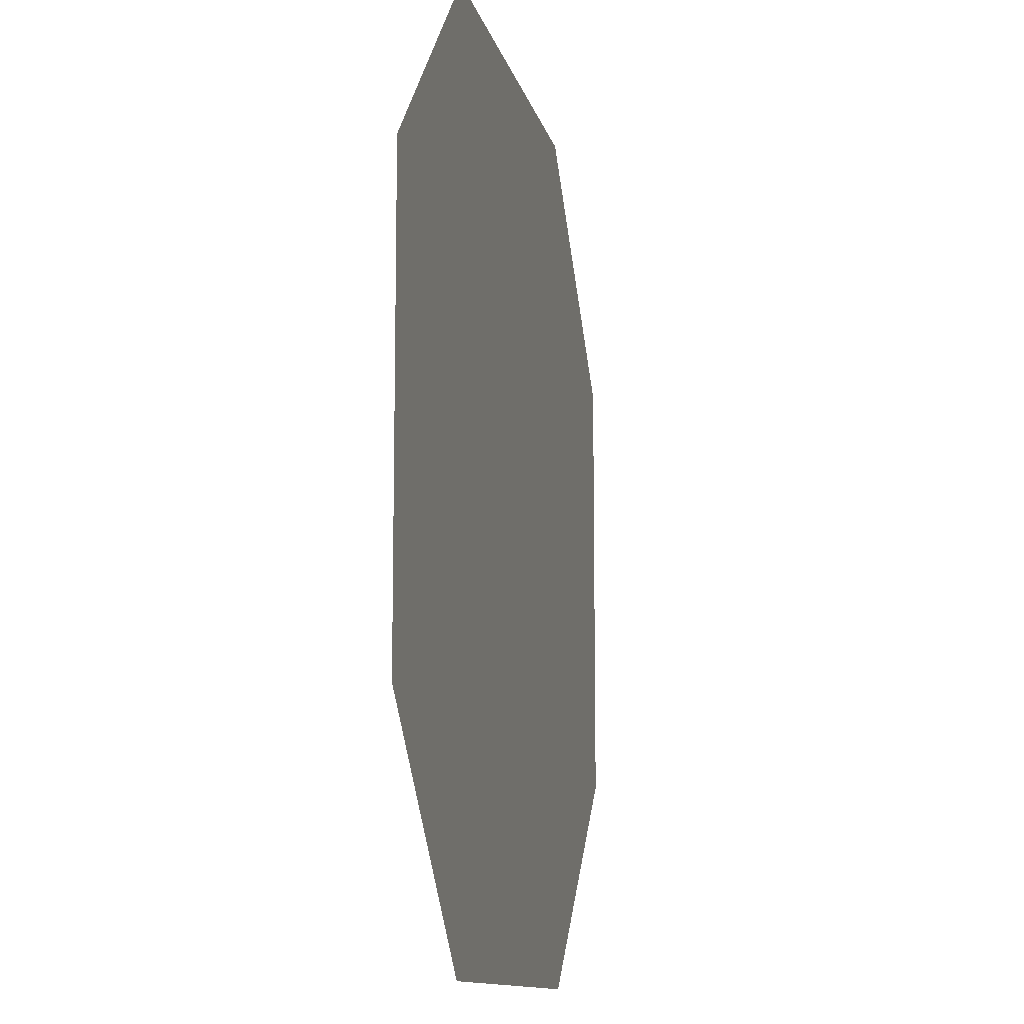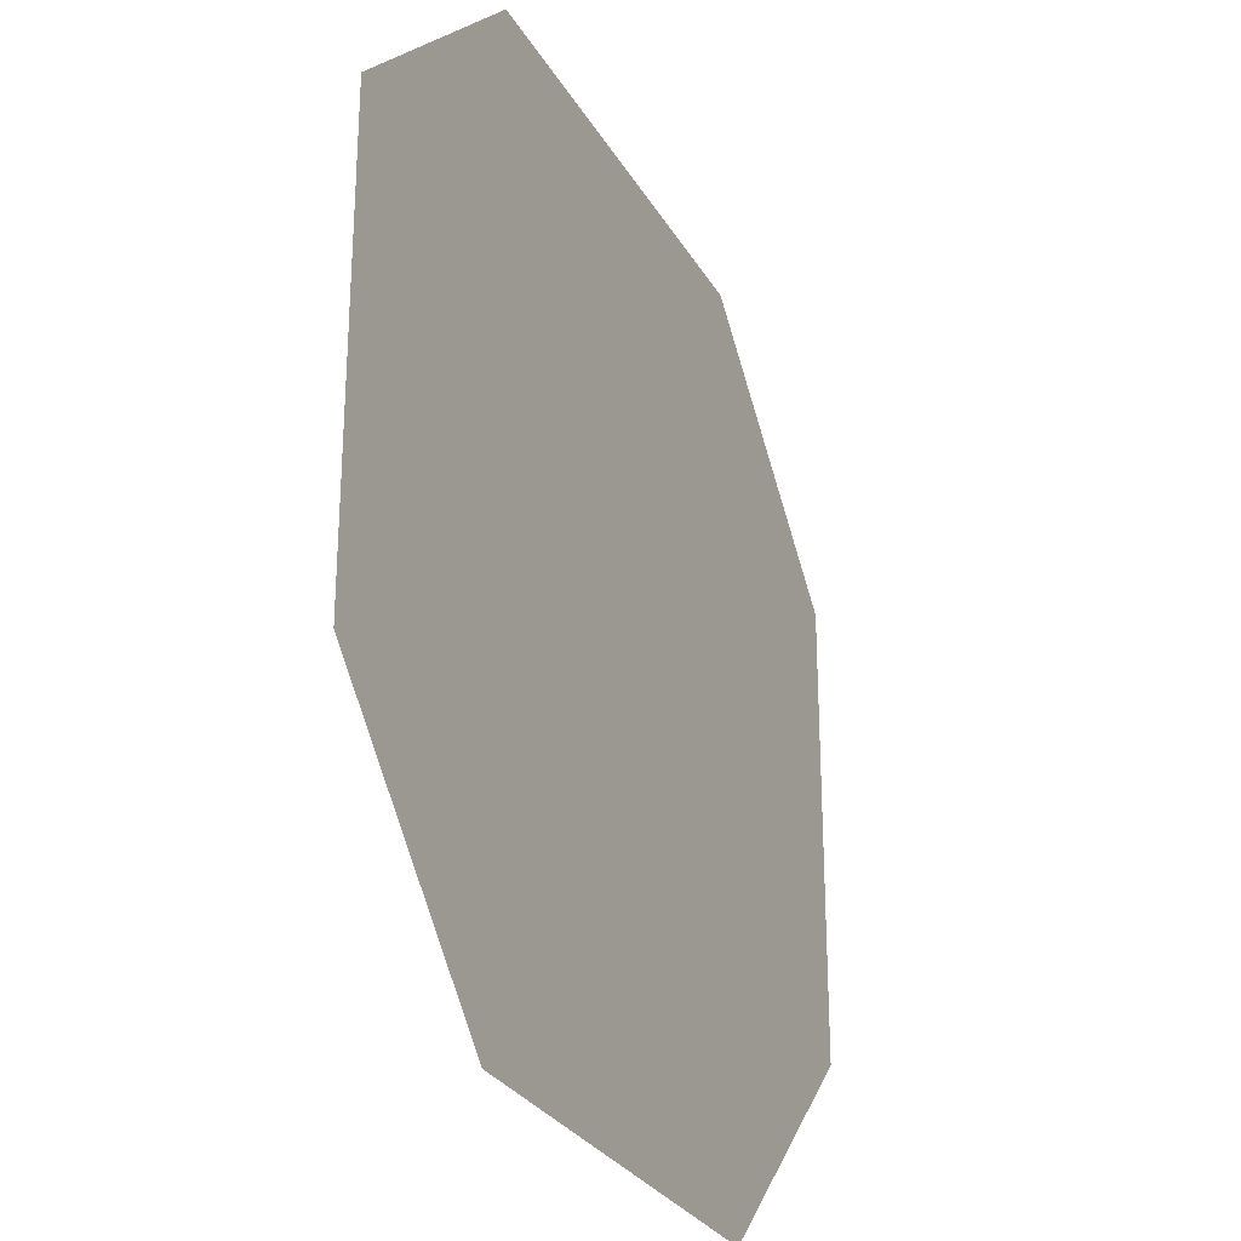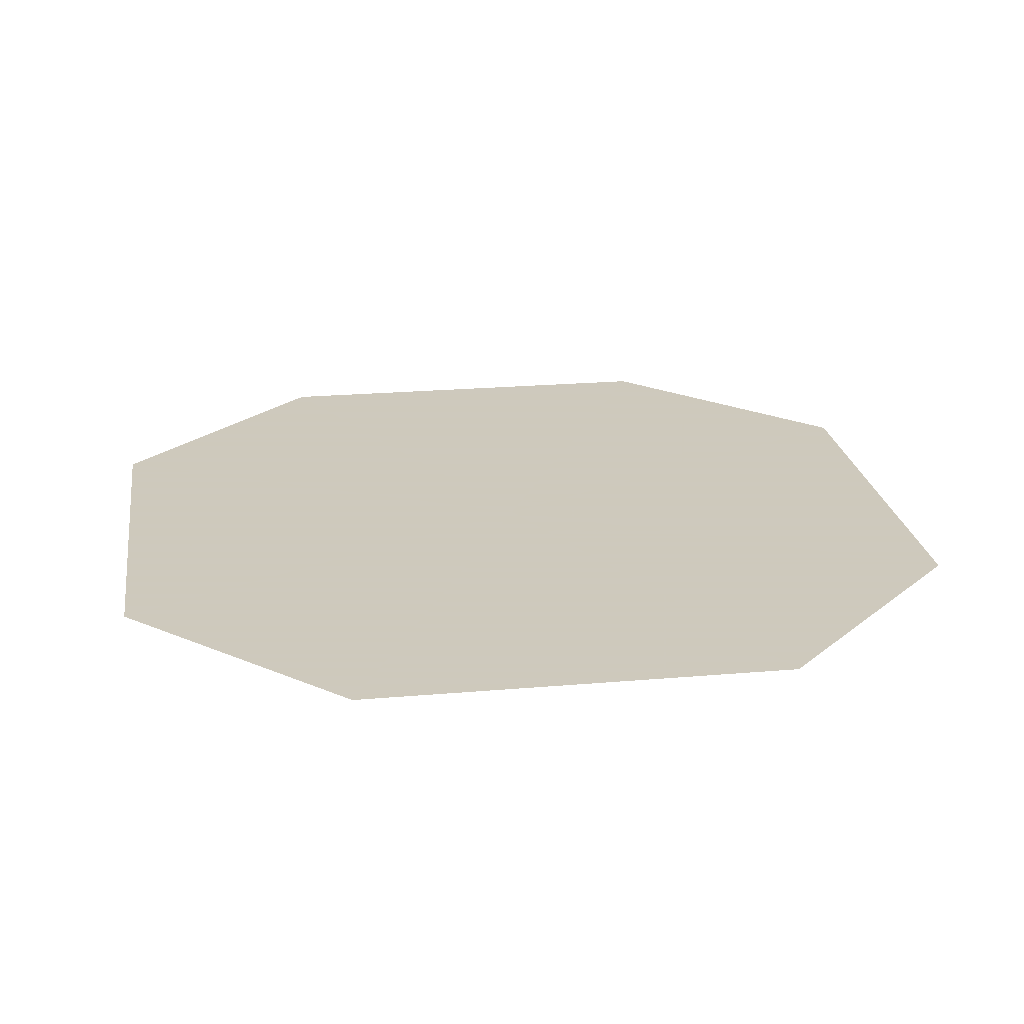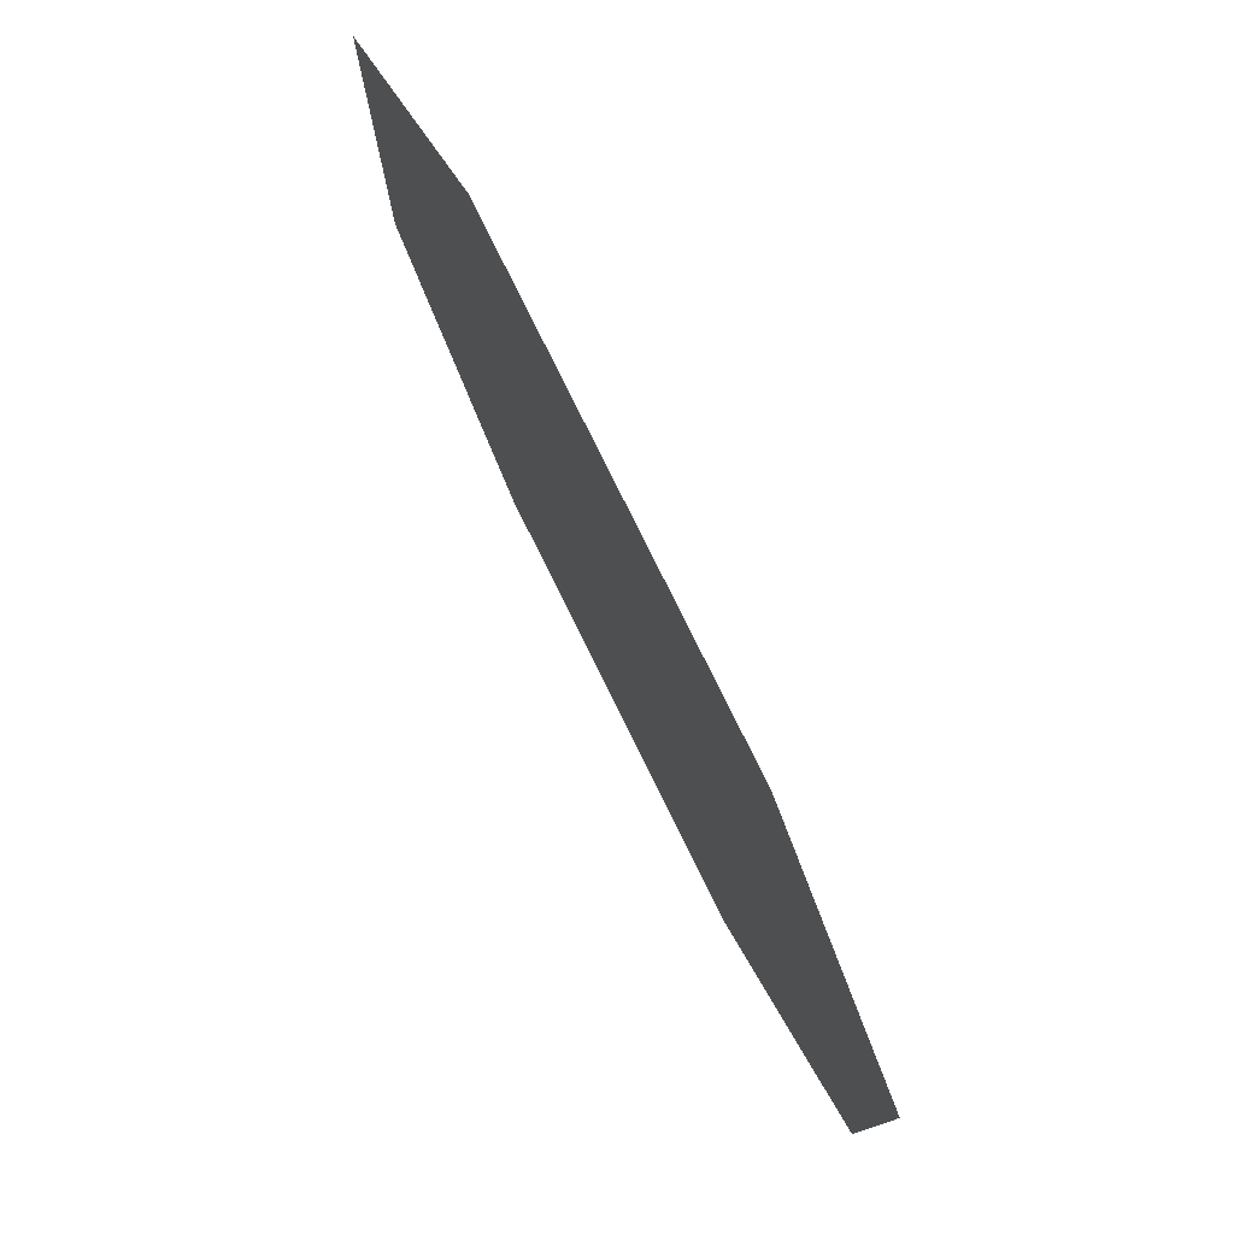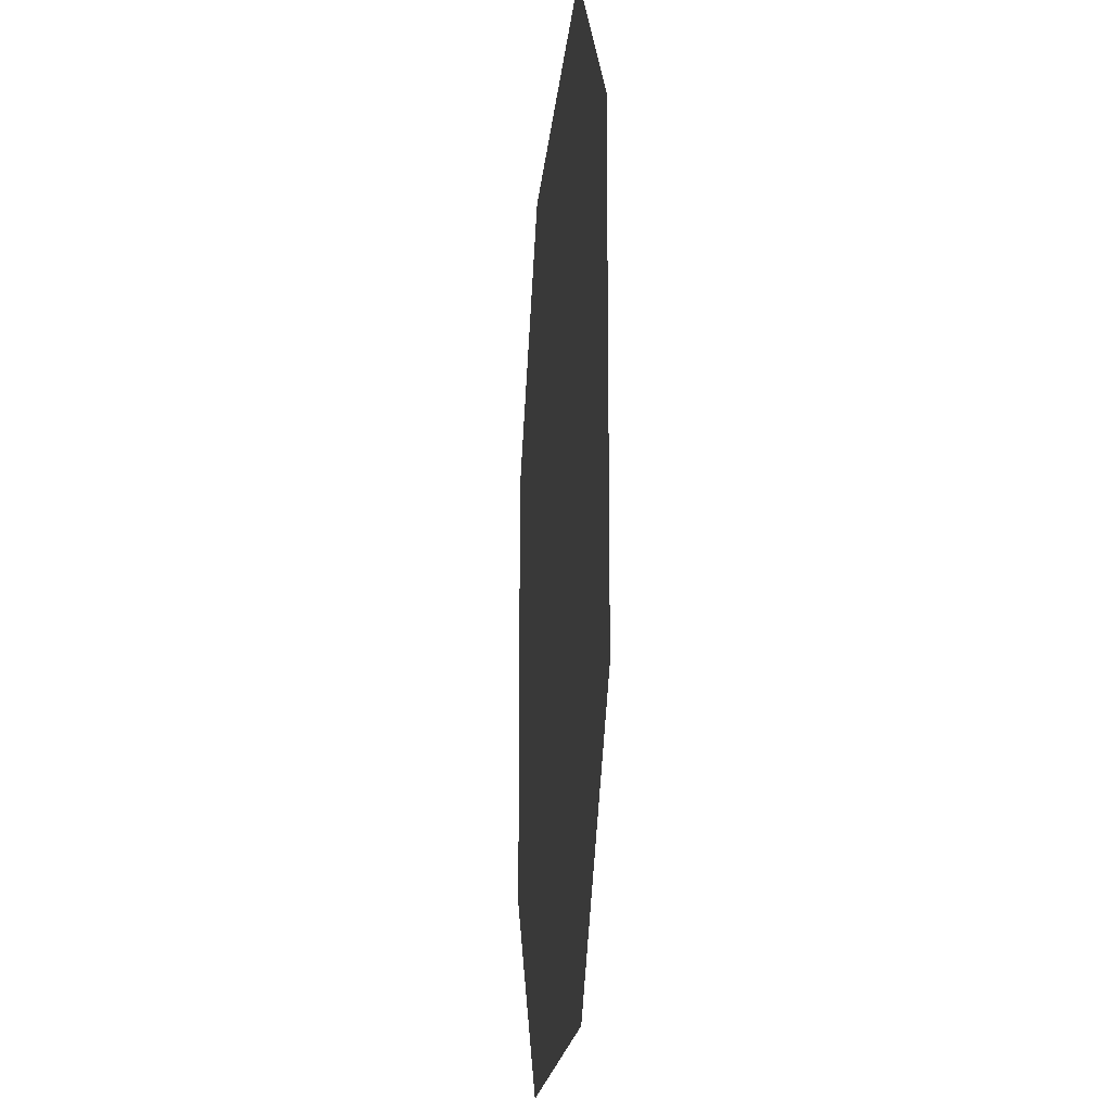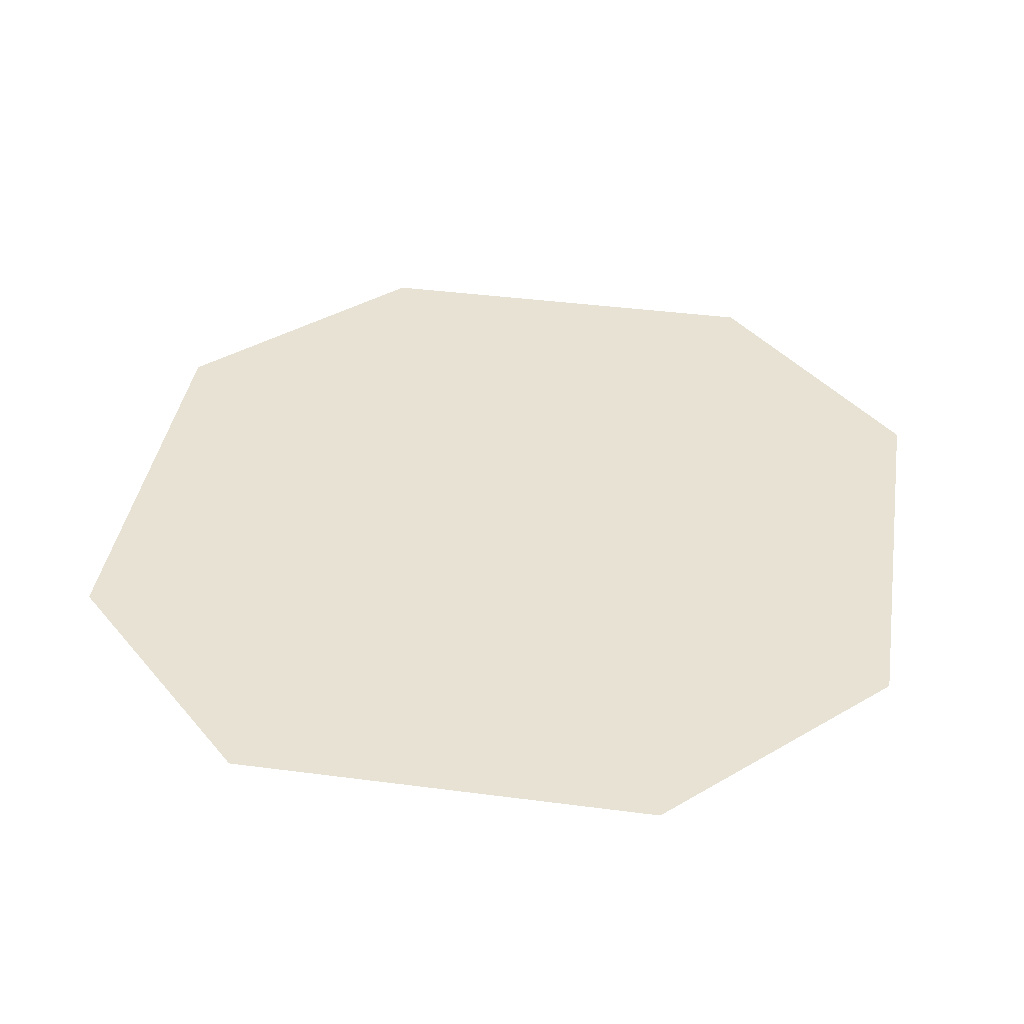
<metadata>
{"format":"obj","ext":"obj","renderer":"f3d","projection":"perspective","resolution":1024,"background":"white","views":[{"elev":-11.5,"azim":102.0,"up":"+Z"},{"elev":-28.1,"azim":114.3,"up":"+Z"},{"elev":22.6,"azim":-98.5,"up":"+Y"},{"elev":79.0,"azim":-116.3,"up":"+Z"},{"elev":-18.1,"azim":-94.9,"up":"+Z"},{"elev":39.8,"azim":-170.8,"up":"+Y"}]}
</metadata>
<code>
o iter0_iter0.002
v -5 0 -10
v 5 0 -10
v 0 0 0
v 10 0 -5
v 10 0 5
v 5 0 10
v -5 0 10
v -10 0 5
v -10 0 -5
f 1 2 3
f 2 4 3
f 4 5 3
f 5 6 3
f 6 7 3
f 7 8 3
f 8 9 3
f 9 1 3

</code>
